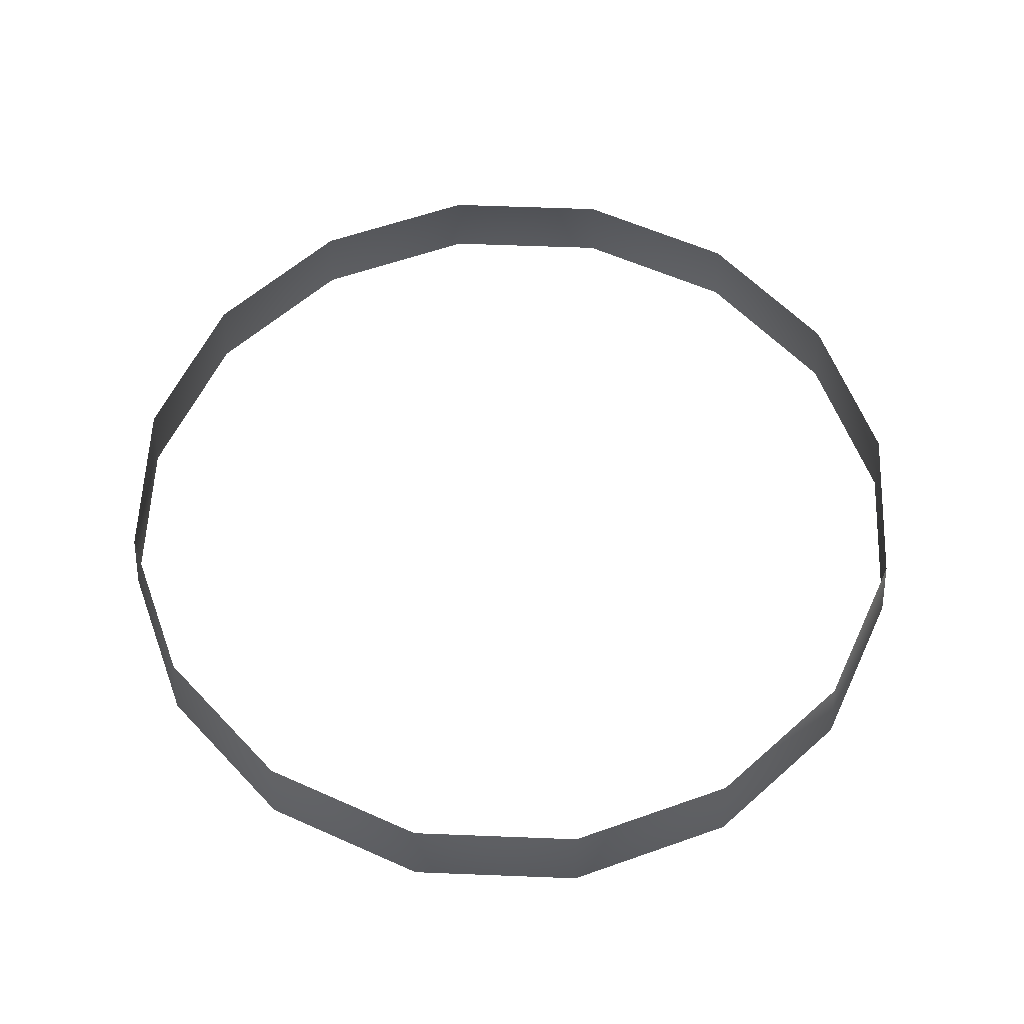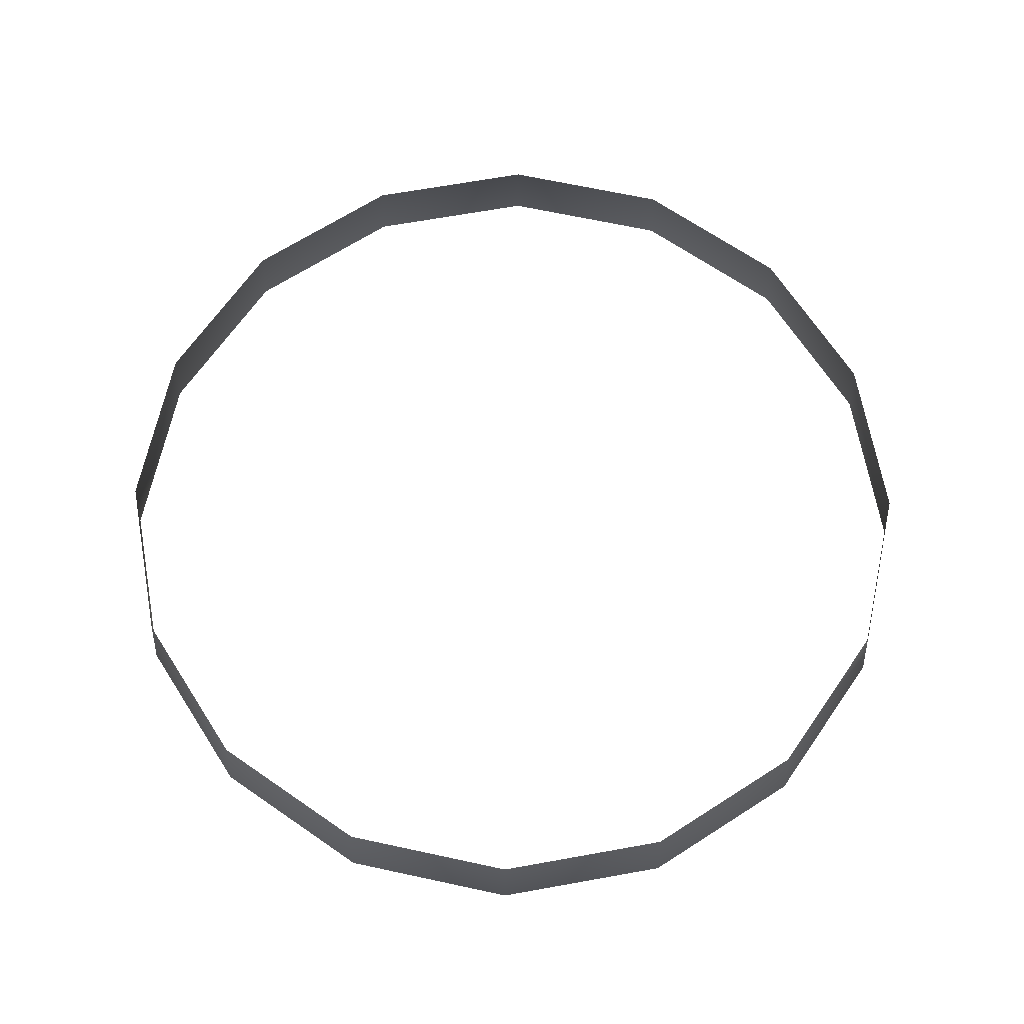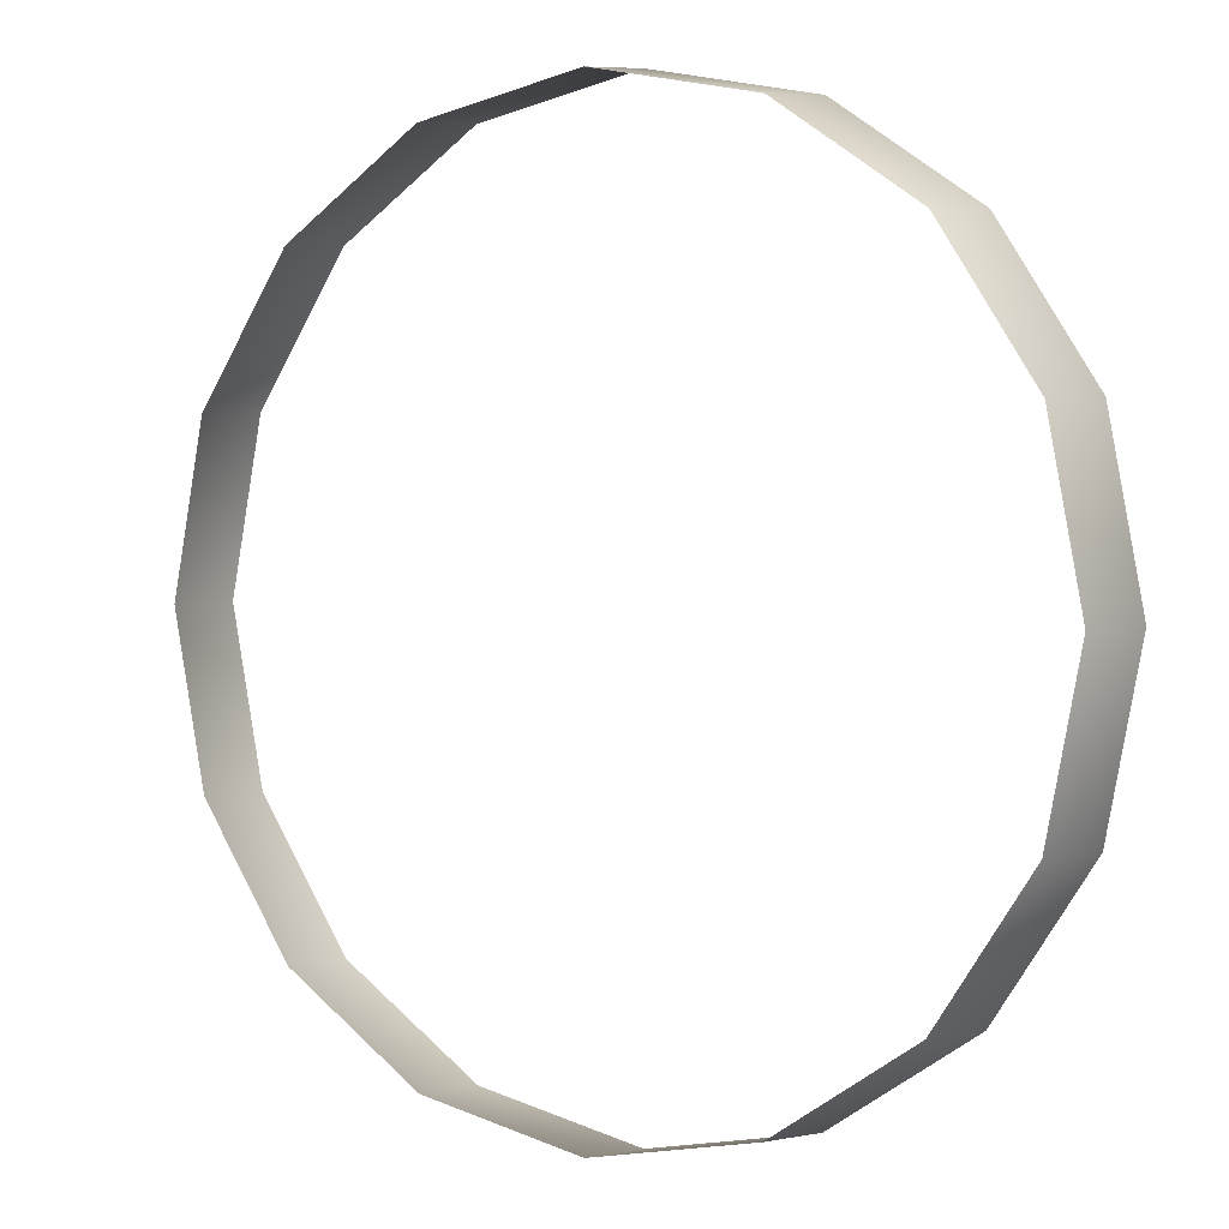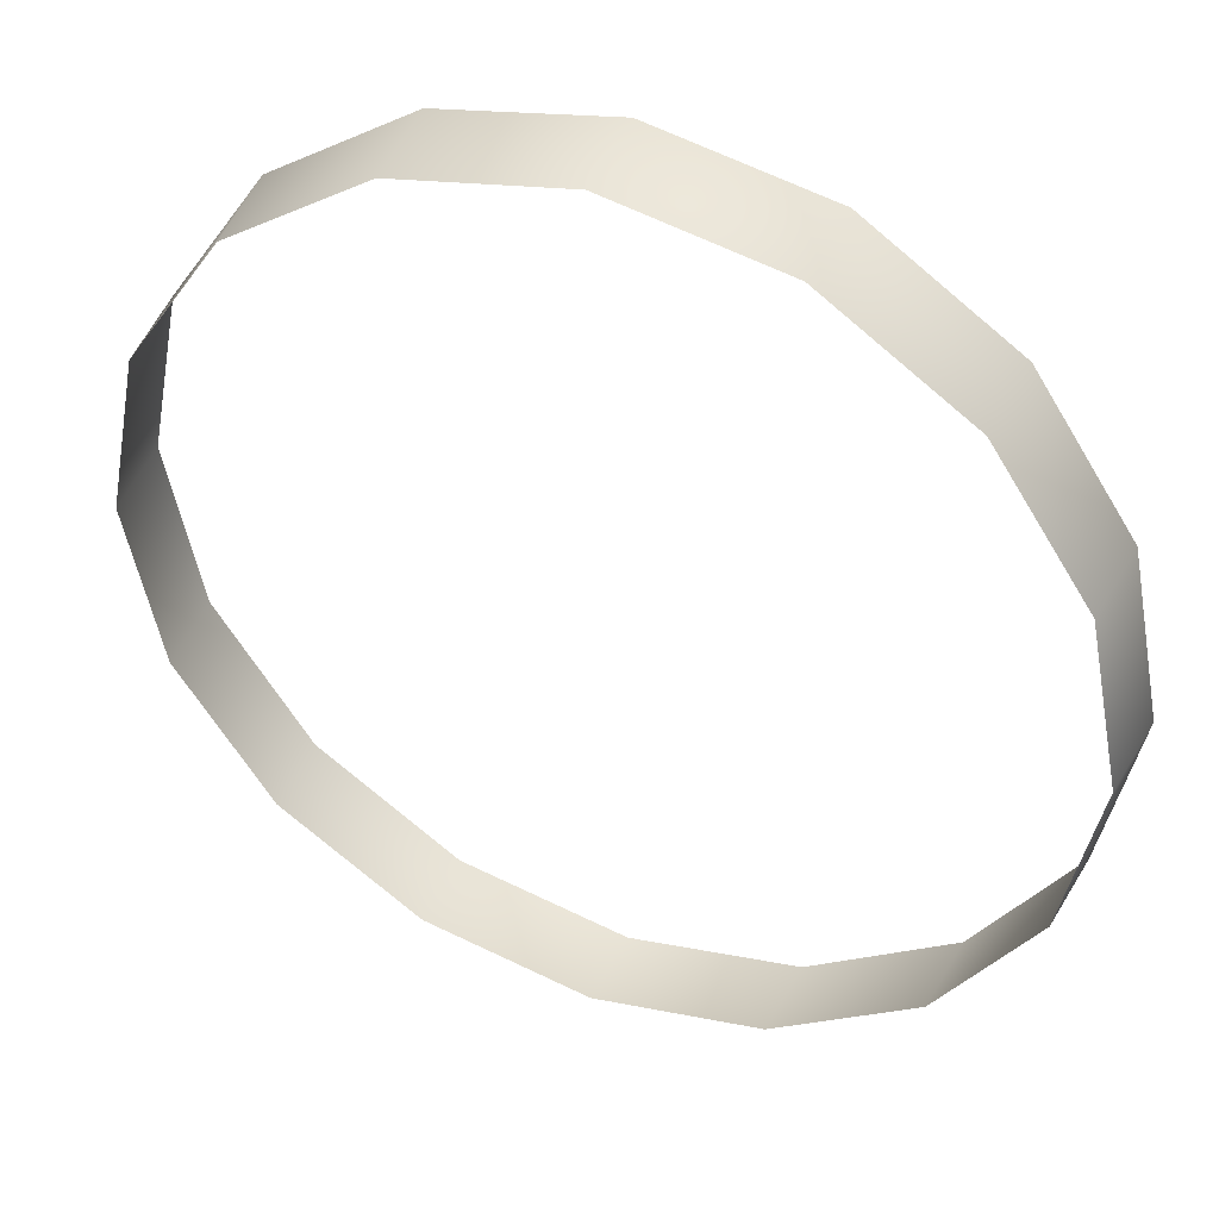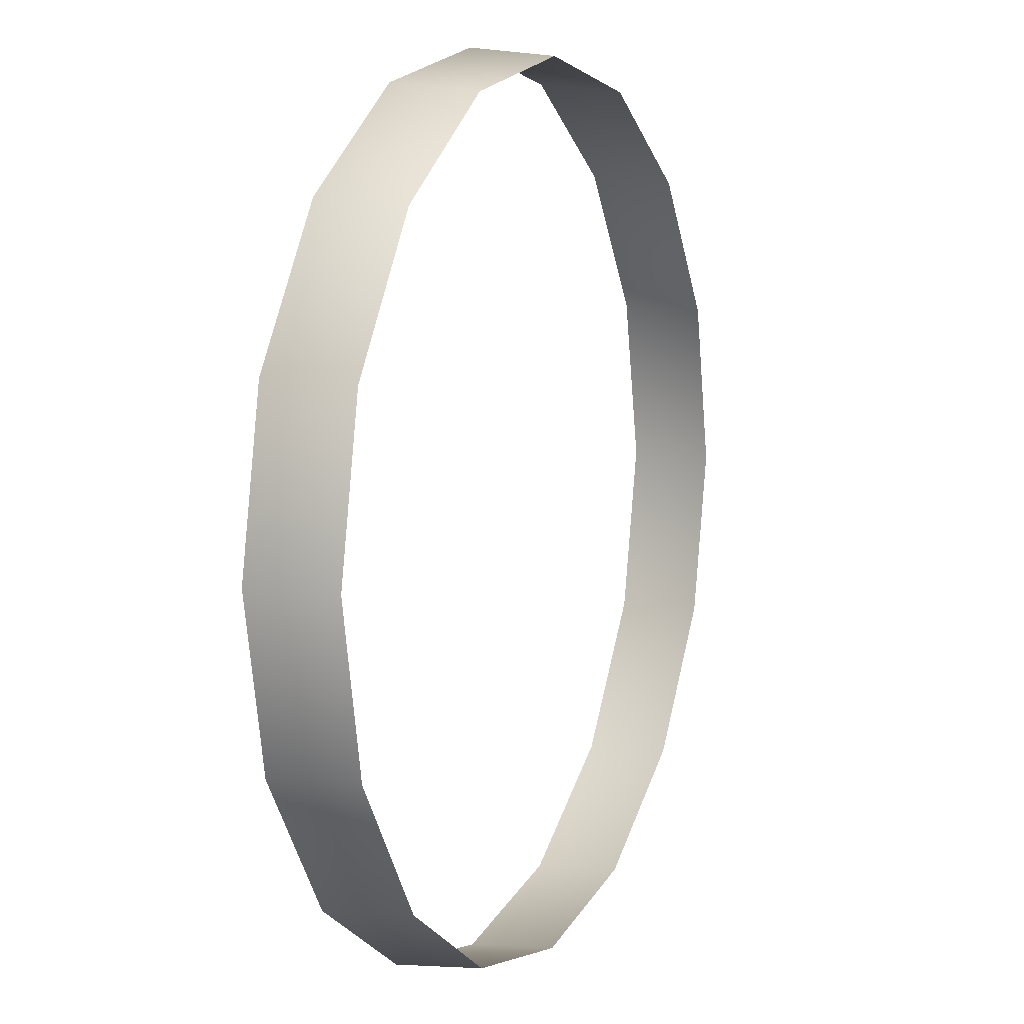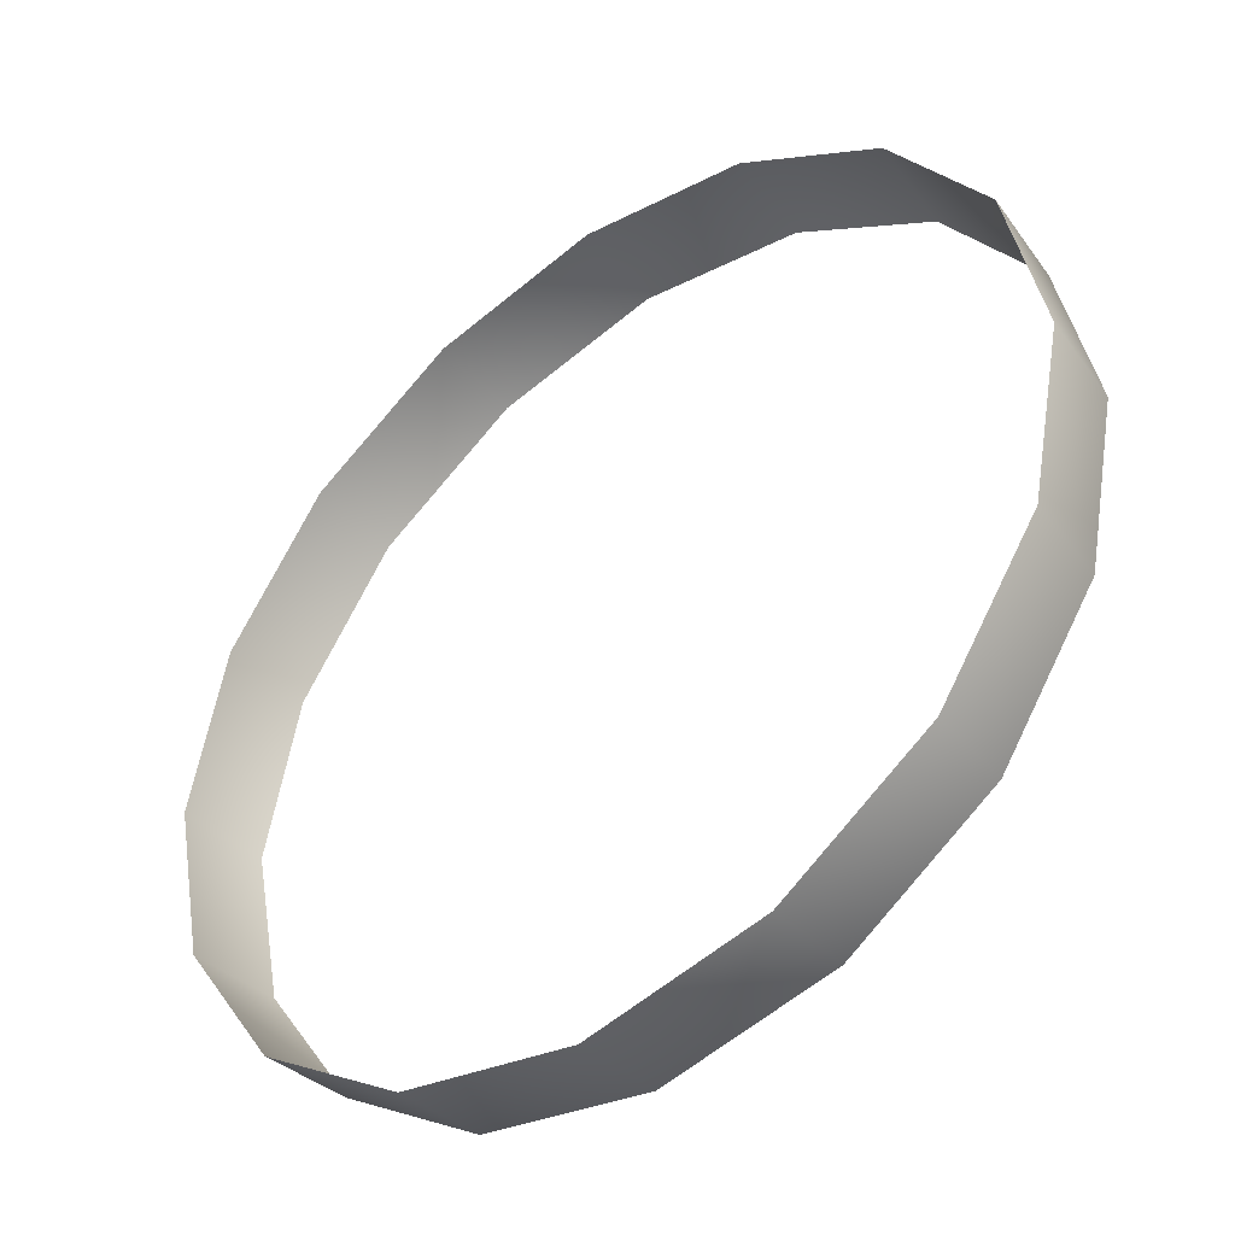
<metadata>
{"format":"obj","ext":"obj","renderer":"f3d","projection":"perspective","resolution":1024,"background":"white","views":[{"elev":58.2,"azim":148.6,"up":"+Y"},{"elev":66.9,"azim":-111.5,"up":"+Y"},{"elev":2.4,"azim":-146.2,"up":"+Z"},{"elev":41.9,"azim":-157.2,"up":"+Z"},{"elev":9.3,"azim":114.1,"up":"+Z"},{"elev":-43.8,"azim":38.7,"up":"+Z"}]}
</metadata>
<code>
g clouds01
v 909.9 -1.487 -376.9
v 892.4 192.1 -369.7
v 683 192.1 -683
v 696.4 -1.487 -696.4
v 369.7 192.1 -892.4
v 376.9 -1.487 -909.9
v 0.000491 192.1 -966
v 0.0005002 -1.487 -984.9
v -369.7 192.1 -892.4
v -376.9 -1.487 -909.9
v -683 192.1 -683
v -696.4 -1.487 -696.4
v -892.4 192.1 -369.7
v -909.9 -1.487 -376.9
v -966 192.1 -0.0003461
v -984.9 -1.487 -0.0003532
v -892.4 192.1 369.7
v -909.9 -1.487 376.9
v -683 192.1 683
v -696.4 -1.487 696.4
v -369.7 192.1 892.4
v -376.9 -1.487 909.9
v -0.0001435 192.1 966
v -0.000145 -1.487 984.9
v 369.7 192.1 892.4
v 376.9 -1.487 909.9
v 683 192.1 683
v 696.4 -1.487 696.4
v 892.4 192.1 369.7
v 909.9 -1.487 376.9
v 966 192.1 -9.155e-07
v 984.9 -1.487 -1.526e-06
v 909.9 -1.487 -376.9
v 892.4 192.1 -369.7
g clouds01_0
f 3 4 1
f 2 3 1
f 3 5 4
f 5 6 4
f 5 7 6
f 7 8 6
f 7 9 8
f 9 10 8
f 9 11 10
f 11 12 10
f 11 13 12
f 13 14 12
f 13 15 14
f 15 16 14
f 15 17 16
f 17 18 16
f 17 19 18
f 19 20 18
f 19 21 20
f 21 22 20
f 21 23 22
f 23 24 22
f 23 25 24
f 25 26 24
f 25 27 26
f 27 28 26
f 27 29 28
f 29 30 28
f 29 31 30
f 31 32 30
f 31 34 32
f 34 33 32

</code>
